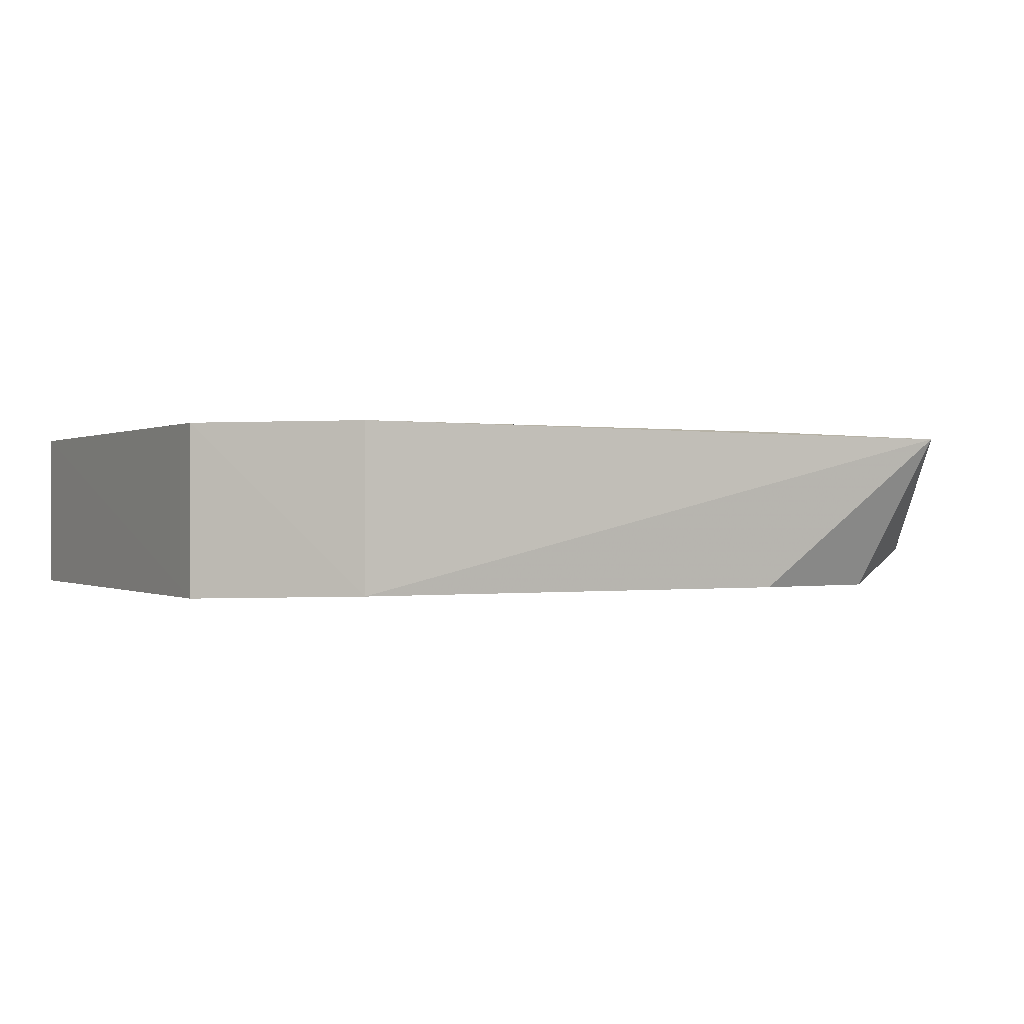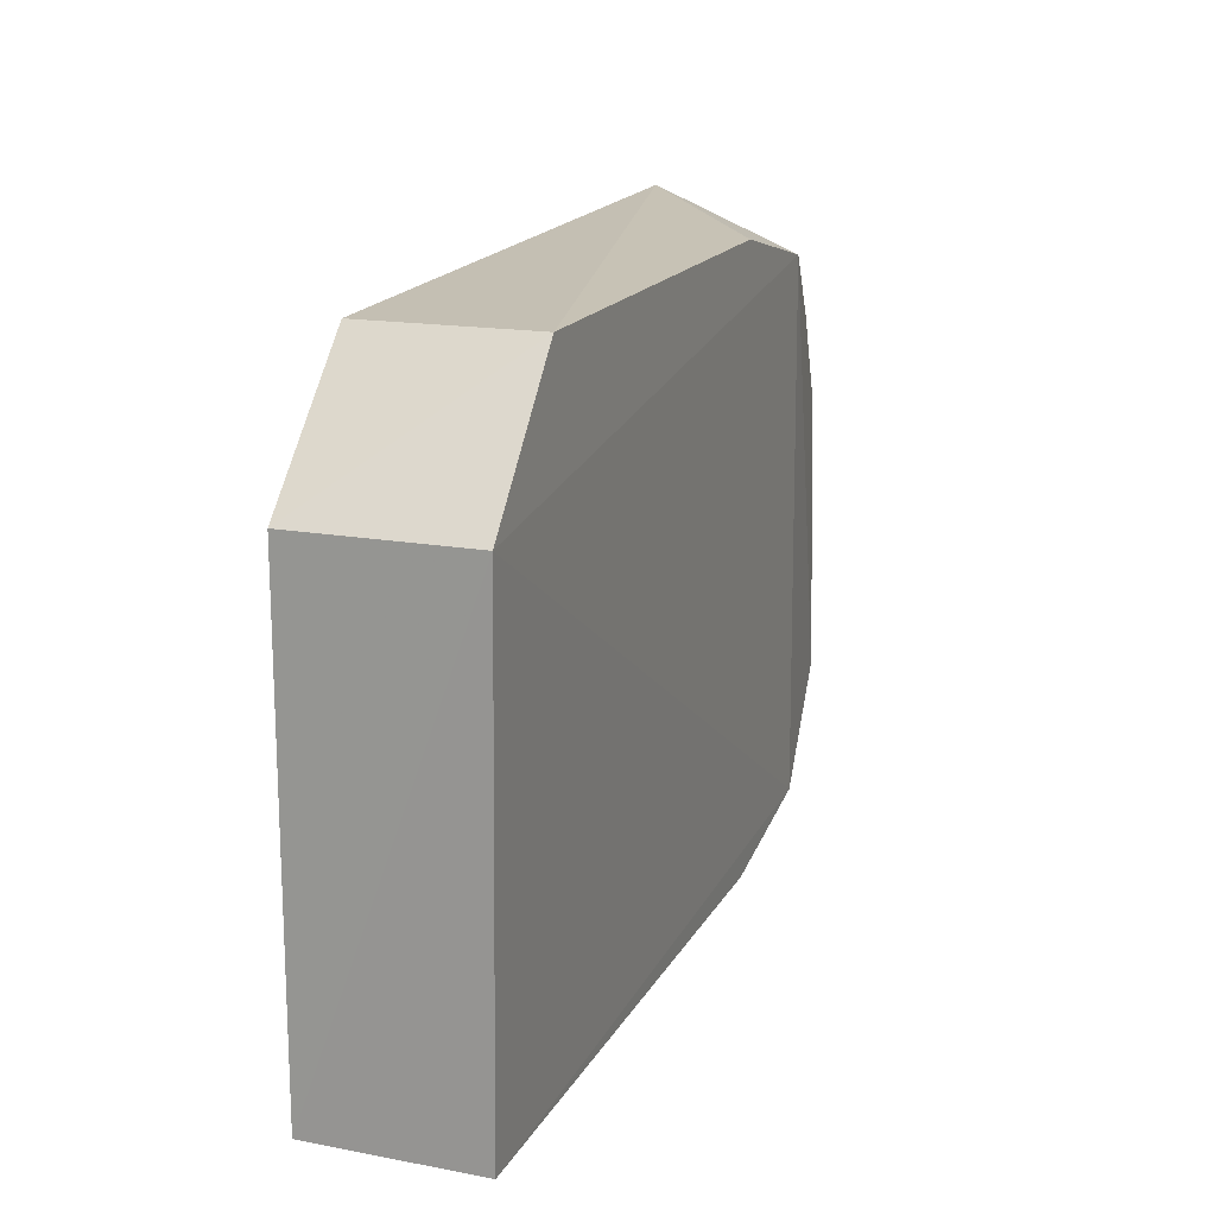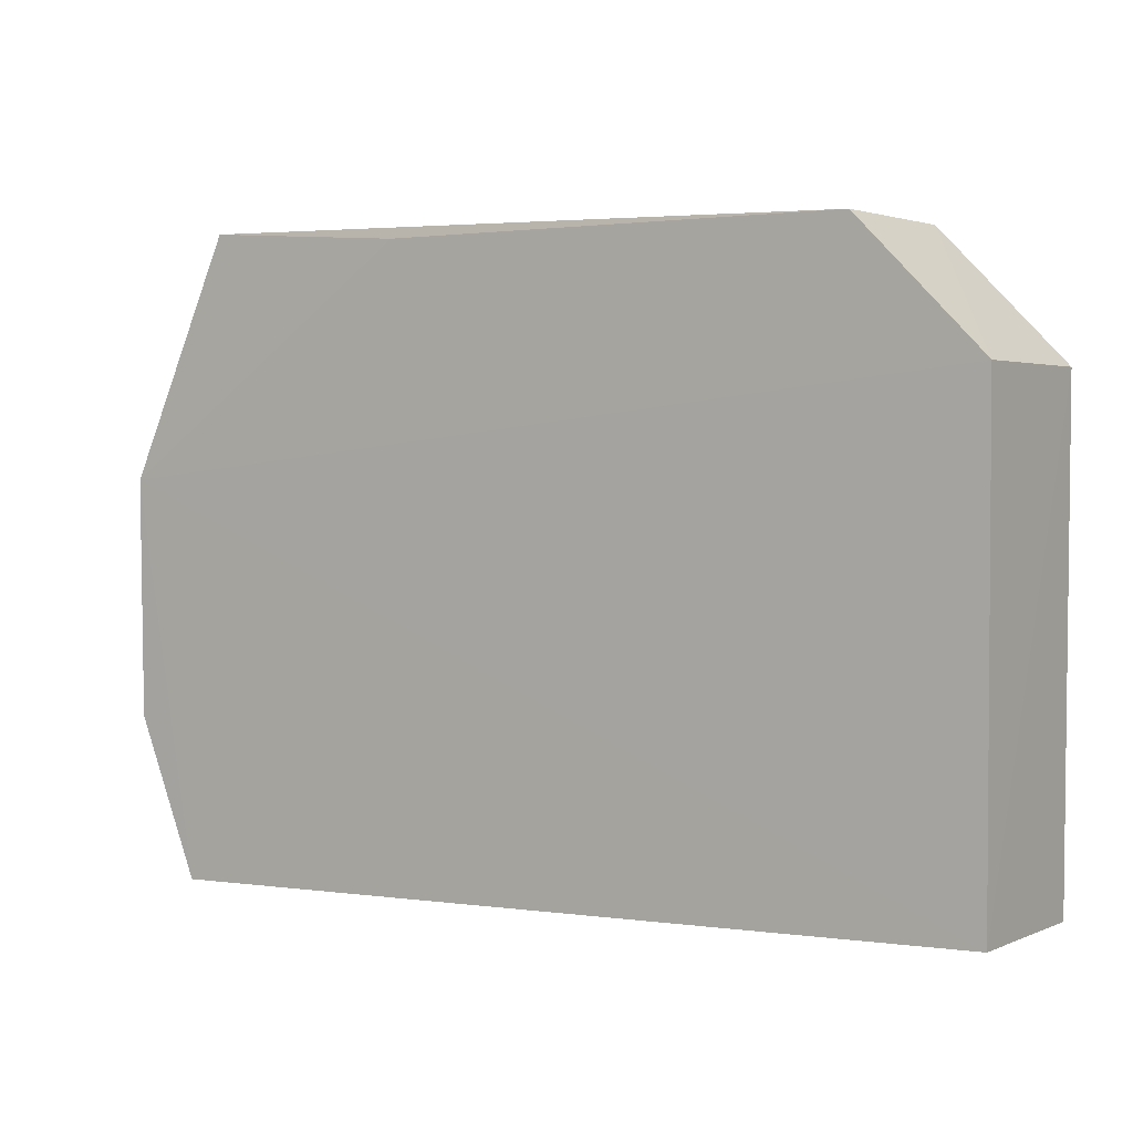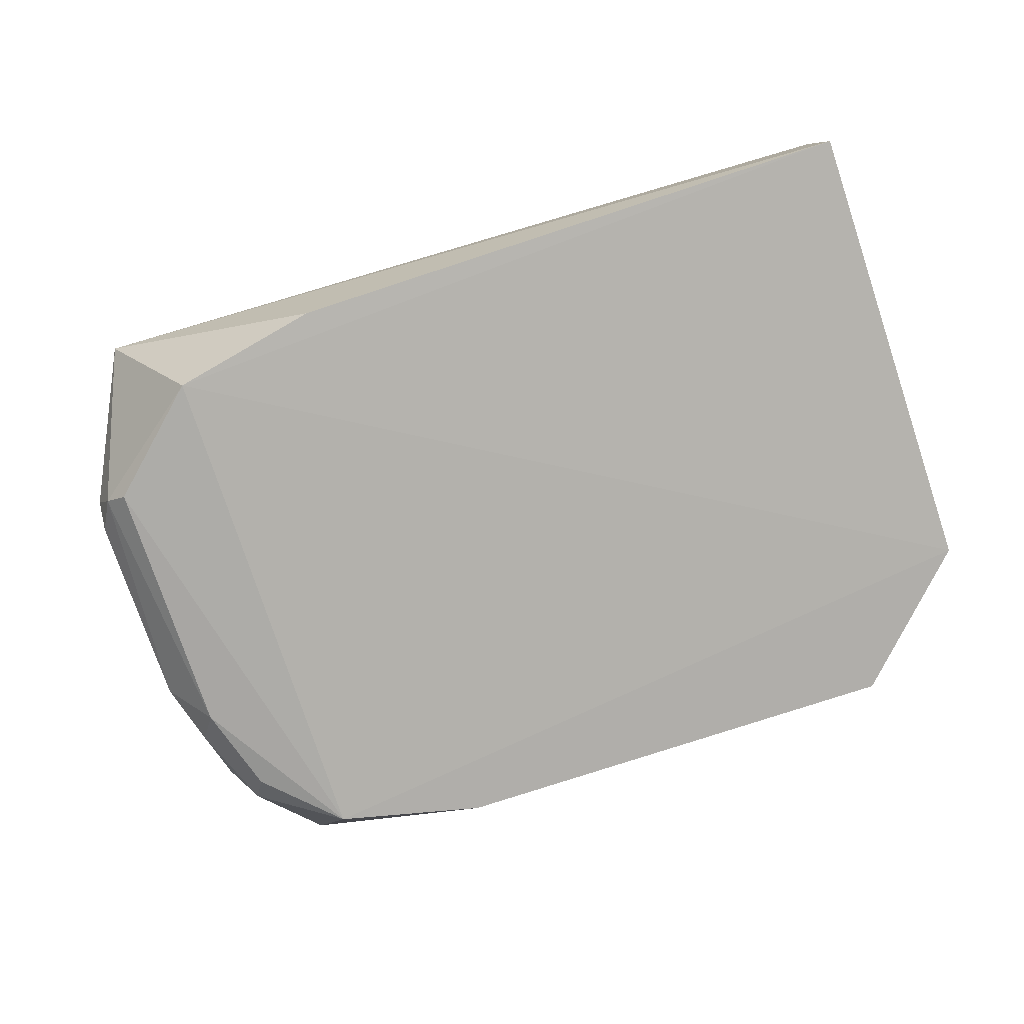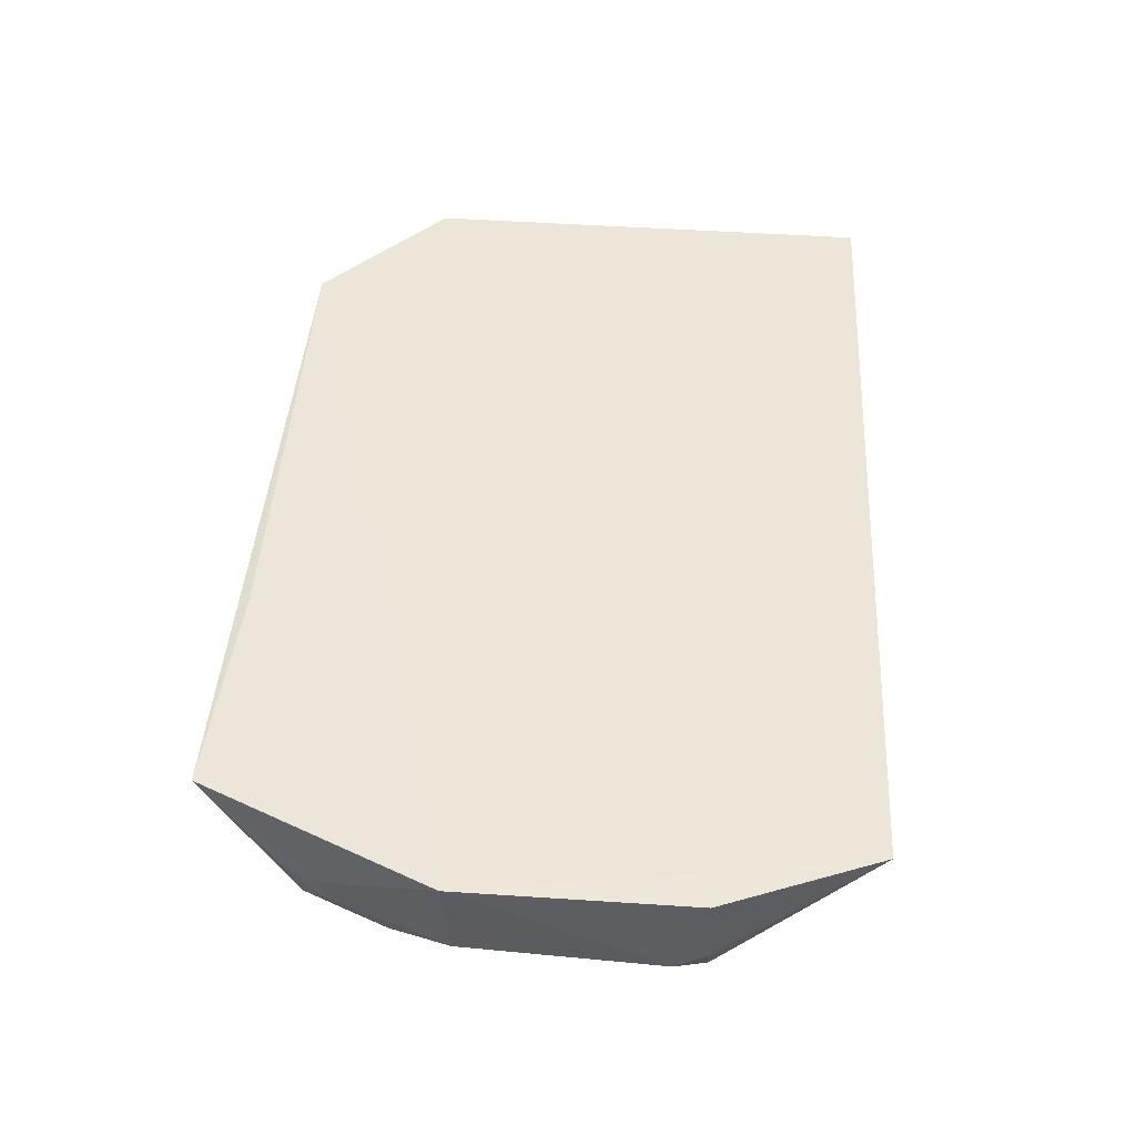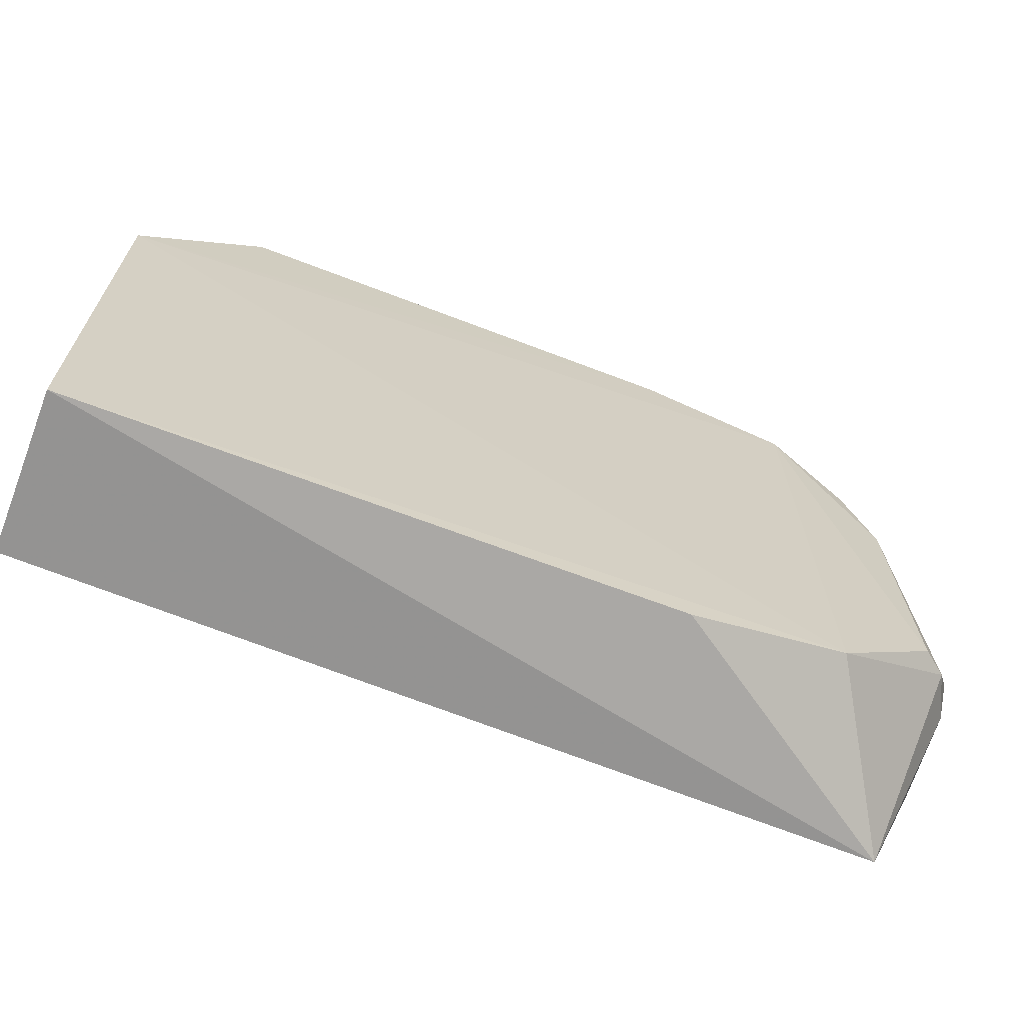
<metadata>
{"format":"obj","ext":"obj","renderer":"f3d","projection":"perspective","resolution":1024,"background":"white","views":[{"elev":-0.3,"azim":150.2,"up":"+Z"},{"elev":16.7,"azim":110.1,"up":"+Y"},{"elev":2.6,"azim":33.5,"up":"+Y"},{"elev":-79.3,"azim":18.0,"up":"+Z"},{"elev":48.8,"azim":-85.7,"up":"+Z"},{"elev":-67.1,"azim":159.0,"up":"+Y"}]}
</metadata>
<code>
v 0.0087 0.01385 0.007004
v 0.01381 -0.01041 0.007004
v 0.01381 0.008732 0.0001464
v -0.01665 0.01243 0.0003003
v -0.0233 -0.004957 0.007005
v -0.0105 -0.01048 0.0003141
v 0.008732 0.01387 0.0003029
v 0.01381 0.008739 0.007004
v -0.01914 0.01447 0.006856
v 0.01379 -0.01051 0.0003423
v -0.01687 -0.009157 0.0002592
v -0.02074 -0.01144 0.006993
v -0.01046 0.01386 0.0003255
v -0.02336 0.004714 0.007062
v -0.0222 -0.00511 0.001435
v -0.01045 0.01385 0.007004
v -0.02044 0.01056 0.001828
v -0.02306 -0.00497 0.003281
v -0.02121 -0.005148 0.0006586
v -0.02179 0.00948 0.004643
v -0.02304 -0.003769 0.002367
v -0.02102 0.005961 0.0008098
v -0.02113 0.01093 0.004558
v -0.01983 0.009654 0.0008566
v -0.02284 0.004524 0.002462
v -0.02164 0.009424 0.003387
v -0.02188 0.00706 0.001846
f 8 2 3
f 8 7 1
f 8 3 7
f 9 1 7
f 10 3 2
f 11 4 3
f 11 10 6
f 11 3 10
f 12 11 6
f 12 10 2
f 12 6 10
f 13 7 3
f 13 3 4
f 13 9 7
f 13 4 9
f 14 2 8
f 14 12 2
f 14 5 12
f 14 8 1
f 15 11 12
f 16 14 1
f 16 1 9
f 16 9 14
f 17 9 4
f 18 15 12
f 18 12 5
f 19 4 11
f 19 11 15
f 20 14 9
f 21 18 5
f 21 5 14
f 21 15 18
f 22 4 19
f 22 19 15
f 23 20 9
f 23 9 17
f 24 17 4
f 24 4 22
f 25 22 15
f 25 15 21
f 25 21 14
f 25 14 20
f 26 23 17
f 26 20 23
f 26 25 20
f 27 24 22
f 27 17 24
f 27 22 25
f 27 26 17
f 27 25 26

</code>
